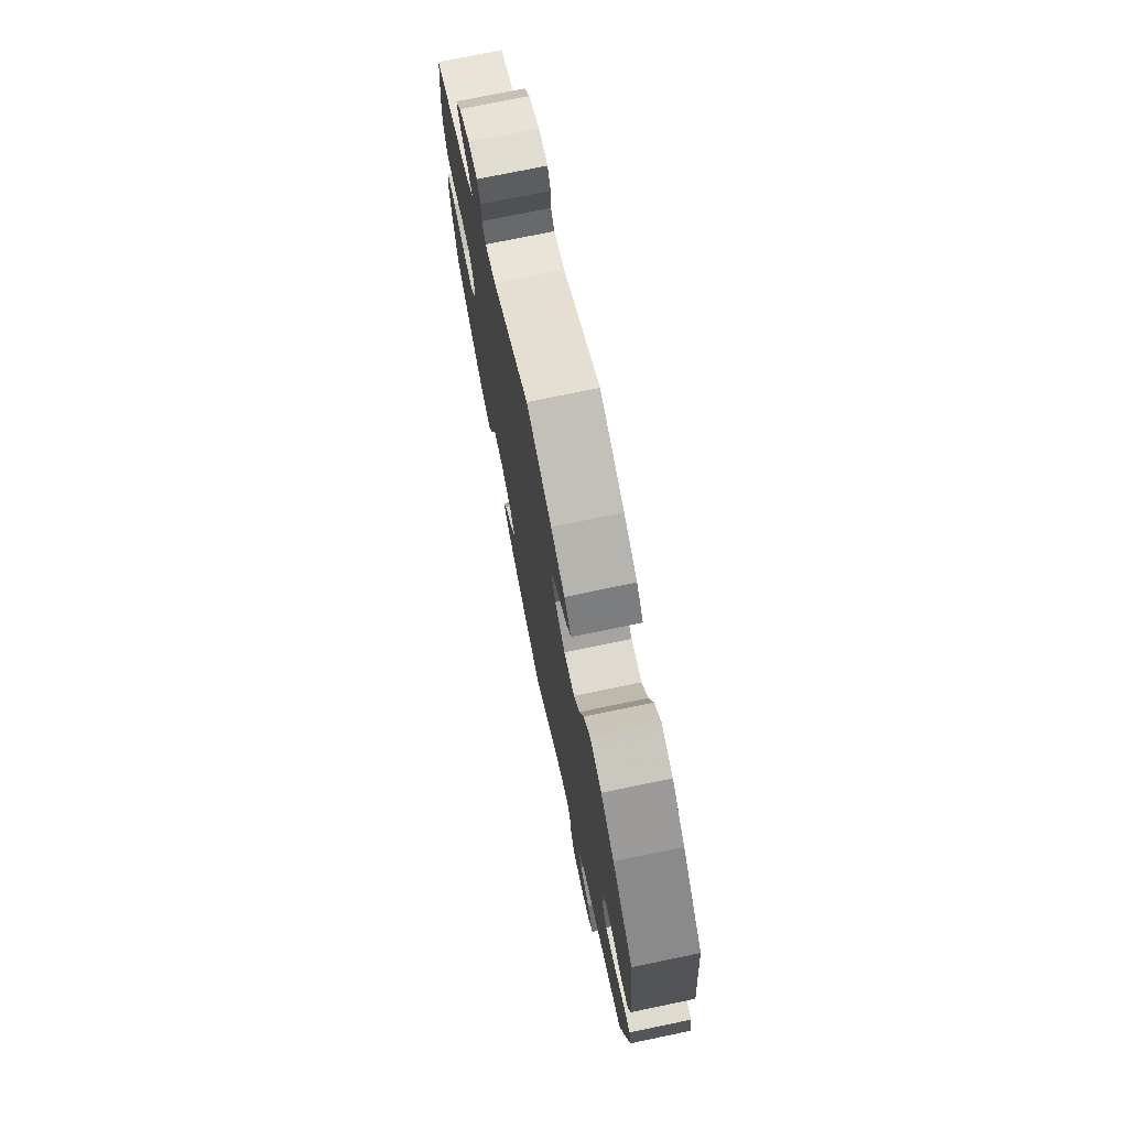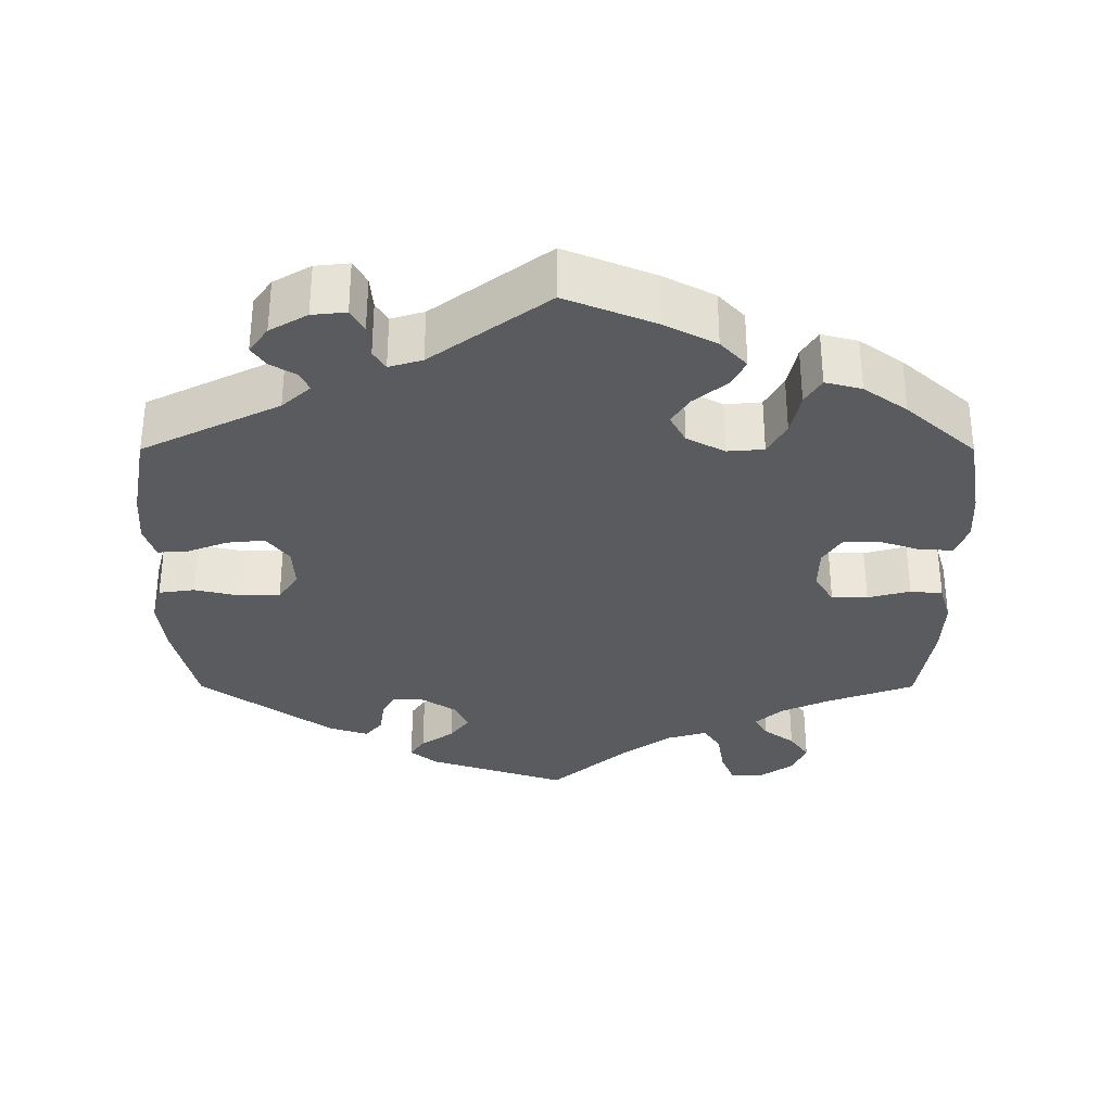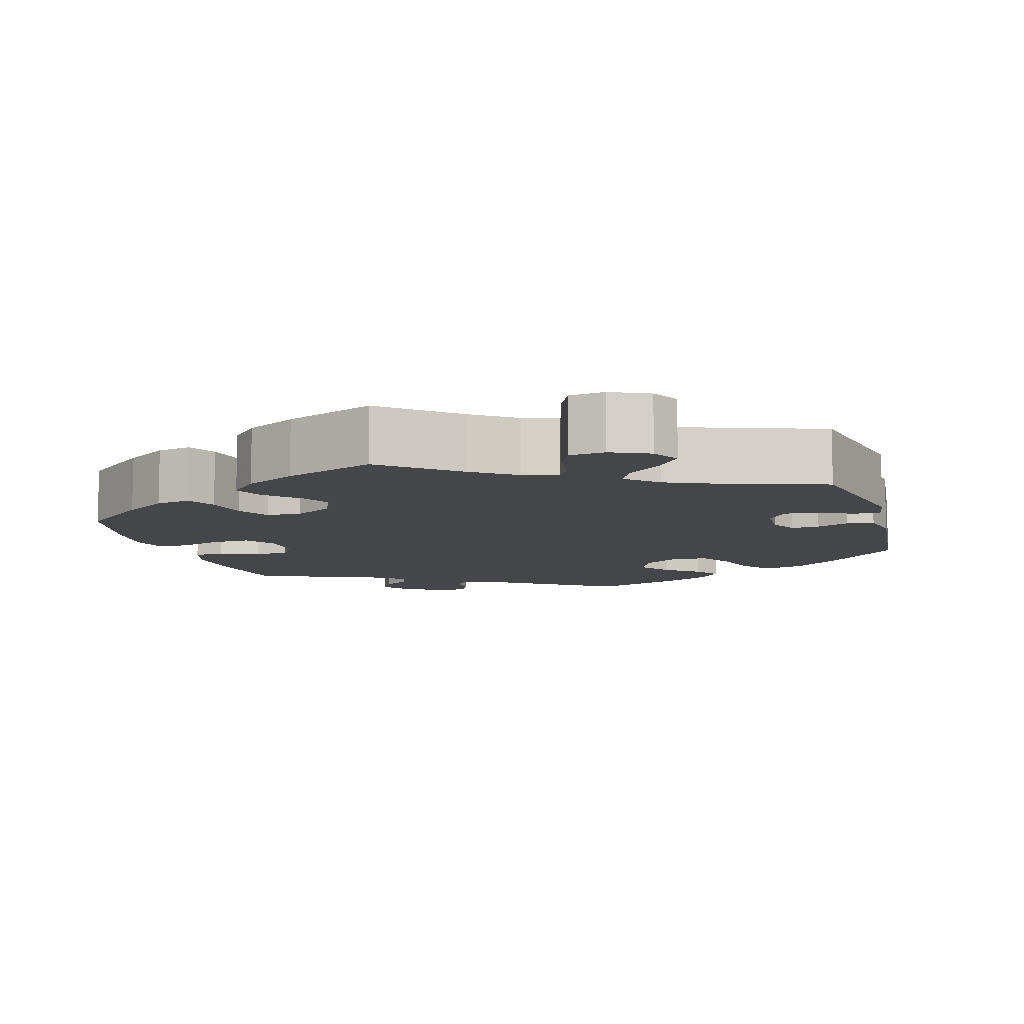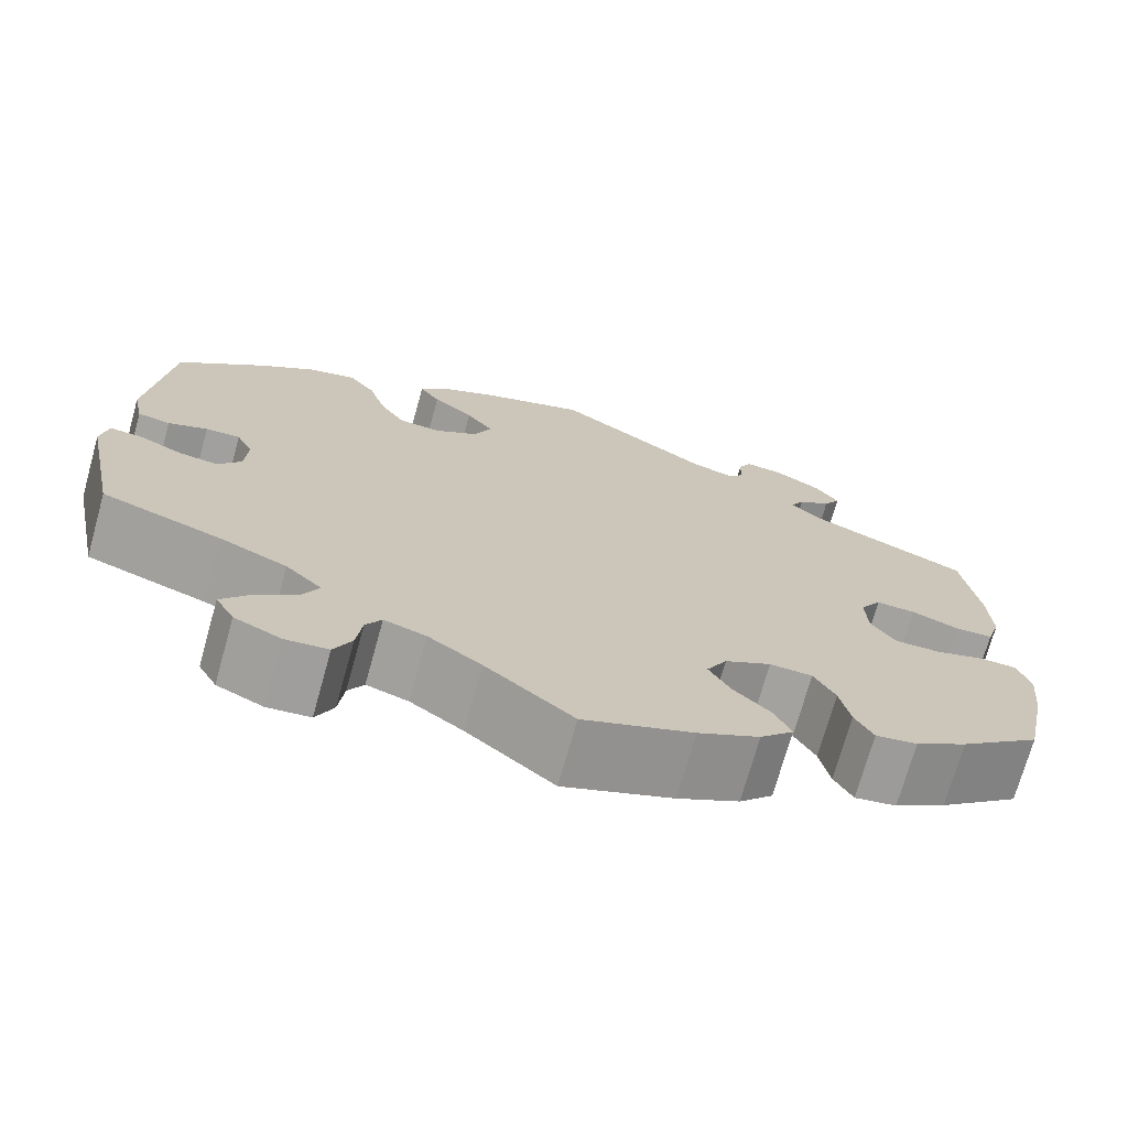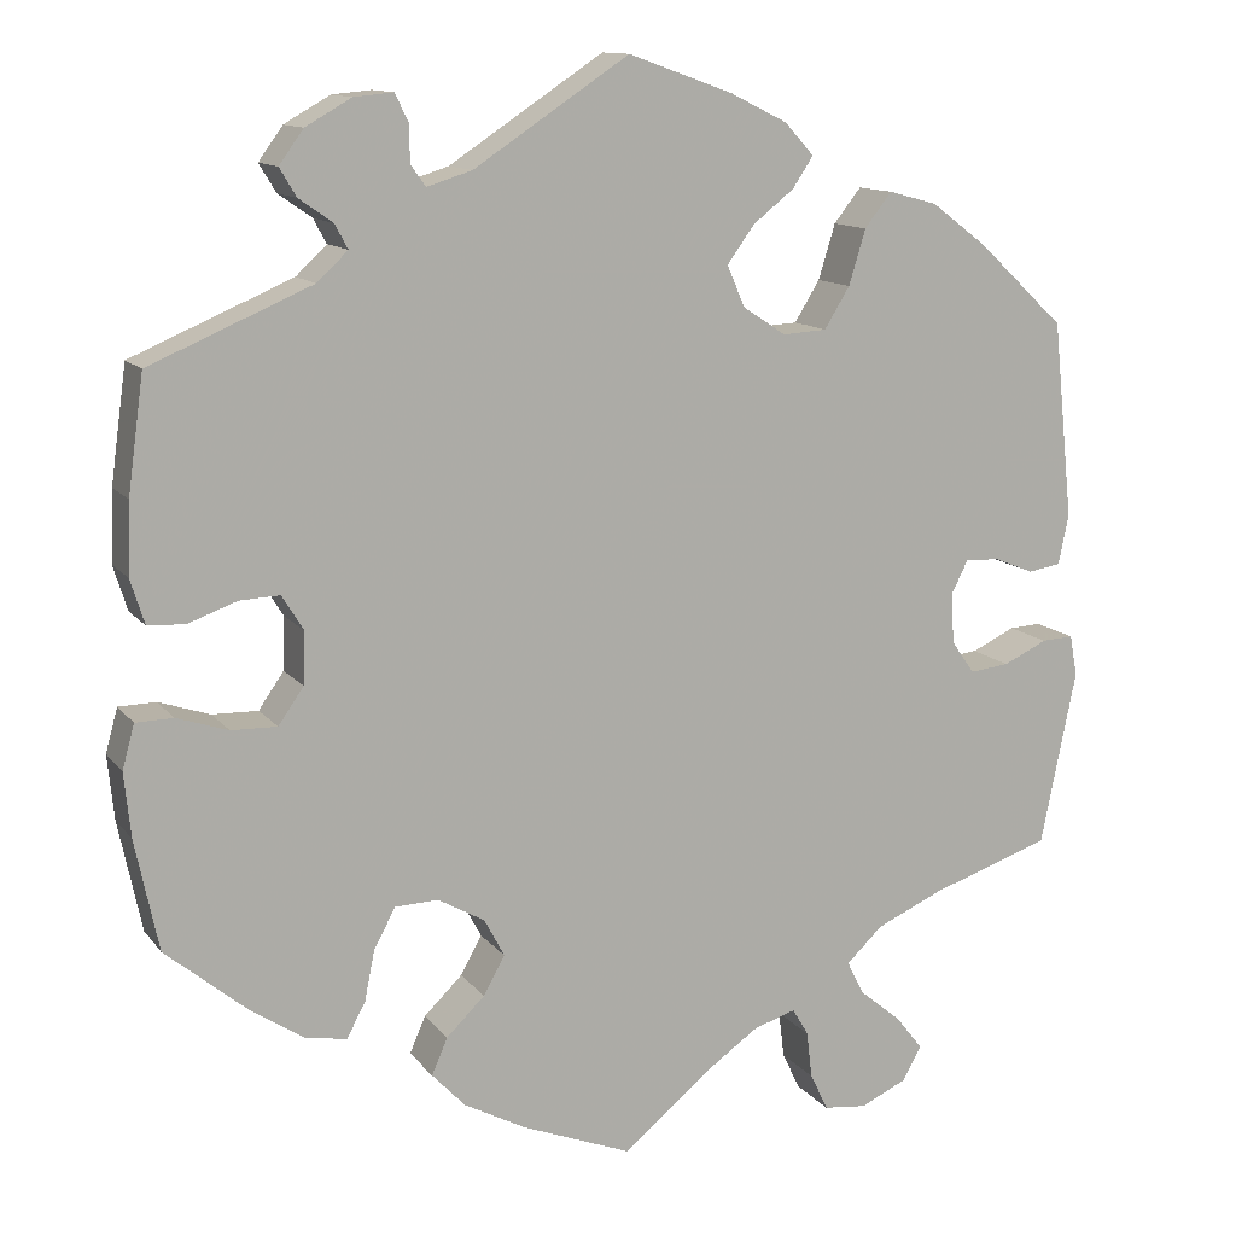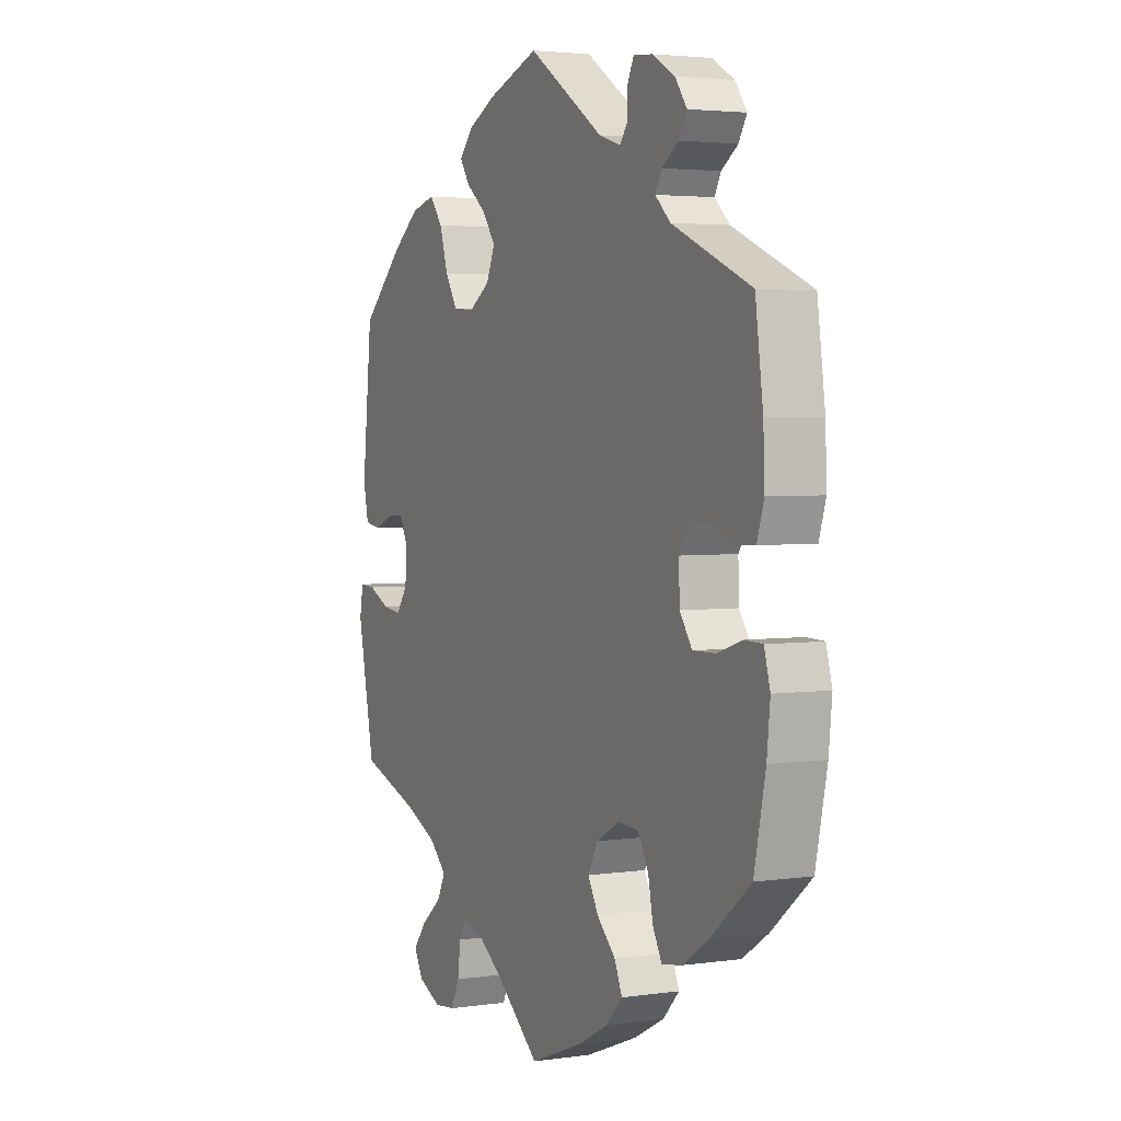
<metadata>
{"format":"obj","ext":"obj","renderer":"f3d","projection":"perspective","resolution":1024,"background":"white","views":[{"elev":74.4,"azim":-101.7,"up":"+Z"},{"elev":-32.6,"azim":59.9,"up":"+Y"},{"elev":-9.4,"azim":-163.5,"up":"+Y"},{"elev":-72.3,"azim":-15.6,"up":"+Z"},{"elev":12.2,"azim":157.2,"up":"+Z"},{"elev":3.3,"azim":64.1,"up":"+Z"}]}
</metadata>
<code>
v -0.407 0.07 0.376
v -0.347 0.07 0.421
v -0.295 0.07 0.435
v -0.266 0.07 0.398
v -0.248 0.07 0.339
v -0.221 0.07 0.295
v -0.174 0.07 0.292
v -0.128 0.07 0.322
v -0.109 0.07 0.366
v -0.138 0.07 0.406
v -0.182 0.07 0.441
v -0.204 0.07 0.474
v -0.173 0.07 0.508
v -0.112 0.07 0.538
v 0 0.07 0.578
v 0.166 0.07 0.468
v 0.214 0.07 0.453
v 0.23 0.07 0.475
v 0.231 0.07 0.515
v 0.245 0.07 0.544
v 0.287 0.07 0.54
v 0.336 0.07 0.512
v 0.362 0.07 0.476
v 0.344 0.07 0.446
v 0.308 0.07 0.421
v 0.294 0.07 0.395
v 0.327 0.07 0.364
v 0.5 0.07 0.29
v 0.517 0.07 0.166
v 0.52 0.07 0.09
v 0.505 0.07 0.042
v 0.465 0.07 0.04
v 0.413 0.07 0.059
v 0.37 0.07 0.061
v 0.347 0.07 0.024
v 0.349 0.07 -0.032
v 0.376 0.07 -0.071
v 0.425 0.07 -0.07
v 0.48 0.07 -0.052
v 0.52 0.07 -0.053
v 0.533 0.07 -0.1
v 0.526 0.07 -0.169
v 0.501 0.07 -0.288
v 0.413 0.07 -0.361
v 0.357 0.07 -0.398
v 0.312 0.07 -0.406
v 0.292 0.07 -0.369
v 0.281 0.07 -0.314
v 0.258 0.07 -0.272
v 0.212 0.07 -0.27
v 0.162 0.07 -0.298
v 0.14 0.07 -0.339
v 0.163 0.07 -0.38
v 0.204 0.07 -0.42
v 0.221 0.07 -0.459
v 0.185 0.07 -0.497
v 0.119 0.07 -0.532
v 0.001 0.07 -0.578
v -0.093 0.07 -0.5
v -0.15 0.07 -0.46
v -0.195 0.07 -0.446
v -0.212 0.07 -0.475
v -0.218 0.07 -0.525
v -0.237 0.07 -0.565
v -0.283 0.07 -0.57
v -0.333 0.07 -0.547
v -0.353 0.07 -0.511
v -0.324 0.07 -0.474
v -0.279 0.07 -0.437
v -0.261 0.07 -0.401
v -0.3 0.07 -0.364
v -0.372 0.07 -0.332
v -0.5 0.07 -0.289
v -0.538 0.07 -0.102
v -0.53 0.07 -0.058
v -0.496 0.07 -0.06
v -0.449 0.07 -0.082
v -0.407 0.07 -0.087
v -0.382 0.07 -0.052
v -0.379 0.07 0.002
v -0.397 0.07 0.038
v -0.434 0.07 0.036
v -0.476 0.07 0.019
v -0.511 0.07 0.025
v -0.522 0.07 0.078
v -0.5 0.07 0.289
v -0.407 0 0.376
v -0.347 0 0.421
v -0.295 0 0.435
v -0.266 0 0.398
v -0.248 0 0.339
v -0.221 0 0.295
v -0.174 0 0.292
v -0.128 0 0.322
v -0.109 0 0.366
v -0.138 0 0.406
v -0.182 0 0.441
v -0.204 0 0.474
v -0.173 0 0.508
v -0.112 0 0.538
v 0 0 0.578
v 0.166 0 0.468
v 0.214 0 0.453
v 0.23 0 0.475
v 0.231 0 0.515
v 0.245 0 0.544
v 0.287 0 0.54
v 0.336 0 0.512
v 0.362 0 0.476
v 0.344 0 0.446
v 0.308 0 0.421
v 0.294 0 0.395
v 0.327 0 0.364
v 0.5 0 0.29
v 0.517 0 0.166
v 0.52 0 0.09
v 0.505 0 0.042
v 0.465 0 0.04
v 0.413 0 0.059
v 0.37 0 0.061
v 0.347 0 0.024
v 0.349 0 -0.032
v 0.376 0 -0.071
v 0.425 0 -0.07
v 0.48 0 -0.052
v 0.52 0 -0.053
v 0.533 0 -0.1
v 0.526 0 -0.169
v 0.501 0 -0.288
v 0.413 0 -0.361
v 0.357 0 -0.398
v 0.312 0 -0.406
v 0.292 0 -0.369
v 0.281 0 -0.314
v 0.258 0 -0.272
v 0.212 0 -0.27
v 0.162 0 -0.298
v 0.14 0 -0.339
v 0.163 0 -0.38
v 0.204 0 -0.42
v 0.221 0 -0.459
v 0.185 0 -0.497
v 0.119 0 -0.532
v 0.001 0 -0.578
v -0.093 0 -0.5
v -0.15 0 -0.46
v -0.195 0 -0.446
v -0.212 0 -0.475
v -0.218 0 -0.525
v -0.237 0 -0.565
v -0.283 0 -0.57
v -0.333 0 -0.547
v -0.353 0 -0.511
v -0.324 0 -0.474
v -0.279 0 -0.437
v -0.261 0 -0.401
v -0.3 0 -0.364
v -0.372 0 -0.332
v -0.5 0 -0.289
v -0.538 0 -0.102
v -0.53 0 -0.058
v -0.496 0 -0.06
v -0.449 0 -0.082
v -0.407 0 -0.087
v -0.382 0 -0.052
v -0.379 0 0.002
v -0.397 0 0.038
v -0.434 0 0.036
v -0.476 0 0.019
v -0.511 0 0.025
v -0.522 0 0.078
v -0.5 0 0.289
f 82 83 84 85
f 81 82 85 86
f 80 81 86 1
f 74 75 76 77
f 72 73 74 77
f 71 72 77 78
f 70 71 78 79
f 66 67 68 69
f 66 69 70
f 65 66 70
f 62 63 64 65
f 61 62 65 70
f 60 61 70 79
f 56 57 58 59
f 53 54 55 56
f 52 53 56 59
f 51 52 59 60
f 45 46 47 48
f 45 48 49
f 44 45 49
f 43 44 49
f 42 43 49
f 41 42 49 50
f 38 39 40 41
f 37 38 41 50
f 30 31 32 33
f 30 33 34
f 27 28 29 30
f 26 27 30 34
f 22 23 24 25
f 22 25 26
f 21 22 26
f 18 19 20 21
f 17 18 21 26
f 16 17 26 34
f 10 11 12 13
f 9 10 13 14
f 2 3 4 5
f 80 1 2 5
f 80 5 6
f 79 80 6 7
f 60 79 7 8
f 51 60 8 9
f 36 37 50 51
f 35 36 51 9
f 15 16 34 35
f 9 14 15 35
f 171 170 169 168
f 172 171 168 167
f 87 172 167 166
f 163 162 161 160
f 163 160 159 158
f 164 163 158 157
f 165 164 157 156
f 155 154 153 152
f 156 155 152
f 156 152 151
f 151 150 149 148
f 156 151 148 147
f 165 156 147 146
f 145 144 143 142
f 142 141 140 139
f 145 142 139 138
f 146 145 138 137
f 134 133 132 131
f 135 134 131
f 135 131 130
f 135 130 129
f 135 129 128
f 136 135 128 127
f 127 126 125 124
f 136 127 124 123
f 119 118 117 116
f 120 119 116
f 116 115 114 113
f 120 116 113 112
f 111 110 109 108
f 112 111 108
f 112 108 107
f 107 106 105 104
f 112 107 104 103
f 120 112 103 102
f 99 98 97 96
f 100 99 96 95
f 91 90 89 88
f 91 88 87 166
f 92 91 166
f 93 92 166 165
f 94 93 165 146
f 95 94 146 137
f 137 136 123 122
f 95 137 122 121
f 121 120 102 101
f 121 101 100 95
f 1 87 88 2
f 2 88 89 3
f 3 89 90 4
f 4 90 91 5
f 5 91 92 6
f 6 92 93 7
f 7 93 94 8
f 8 94 95 9
f 9 95 96 10
f 10 96 97 11
f 11 97 98 12
f 12 98 99 13
f 13 99 100 14
f 14 100 101 15
f 15 101 102 16
f 16 102 103 17
f 17 103 104 18
f 18 104 105 19
f 19 105 106 20
f 20 106 107 21
f 21 107 108 22
f 22 108 109 23
f 23 109 110 24
f 24 110 111 25
f 25 111 112 26
f 26 112 113 27
f 27 113 114 28
f 28 114 115 29
f 29 115 116 30
f 30 116 117 31
f 31 117 118 32
f 32 118 119 33
f 33 119 120 34
f 34 120 121 35
f 35 121 122 36
f 36 122 123 37
f 37 123 124 38
f 38 124 125 39
f 39 125 126 40
f 40 126 127 41
f 41 127 128 42
f 42 128 129 43
f 43 129 130 44
f 44 130 131 45
f 45 131 132 46
f 46 132 133 47
f 47 133 134 48
f 48 134 135 49
f 49 135 136 50
f 50 136 137 51
f 51 137 138 52
f 52 138 139 53
f 53 139 140 54
f 54 140 141 55
f 55 141 142 56
f 56 142 143 57
f 57 143 144 58
f 58 144 145 59
f 59 145 146 60
f 60 146 147 61
f 61 147 148 62
f 62 148 149 63
f 63 149 150 64
f 64 150 151 65
f 65 151 152 66
f 66 152 153 67
f 67 153 154 68
f 68 154 155 69
f 69 155 156 70
f 70 156 157 71
f 71 157 158 72
f 72 158 159 73
f 73 159 160 74
f 74 160 161 75
f 75 161 162 76
f 76 162 163 77
f 77 163 164 78
f 78 164 165 79
f 79 165 166 80
f 80 166 167 81
f 81 167 168 82
f 82 168 169 83
f 83 169 170 84
f 84 170 171 85
f 85 171 172 86
f 86 172 87 1

</code>
